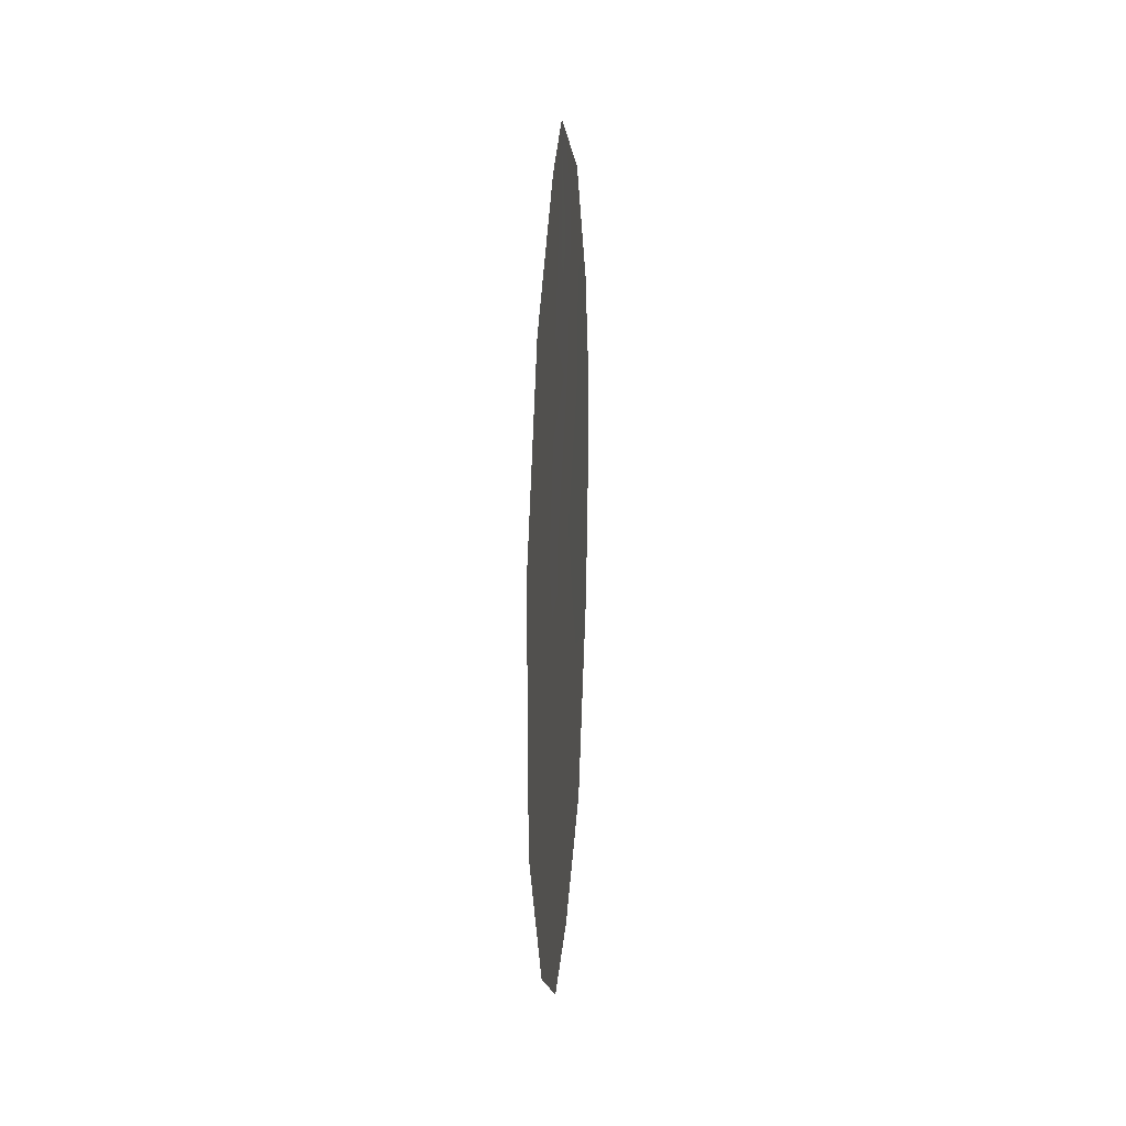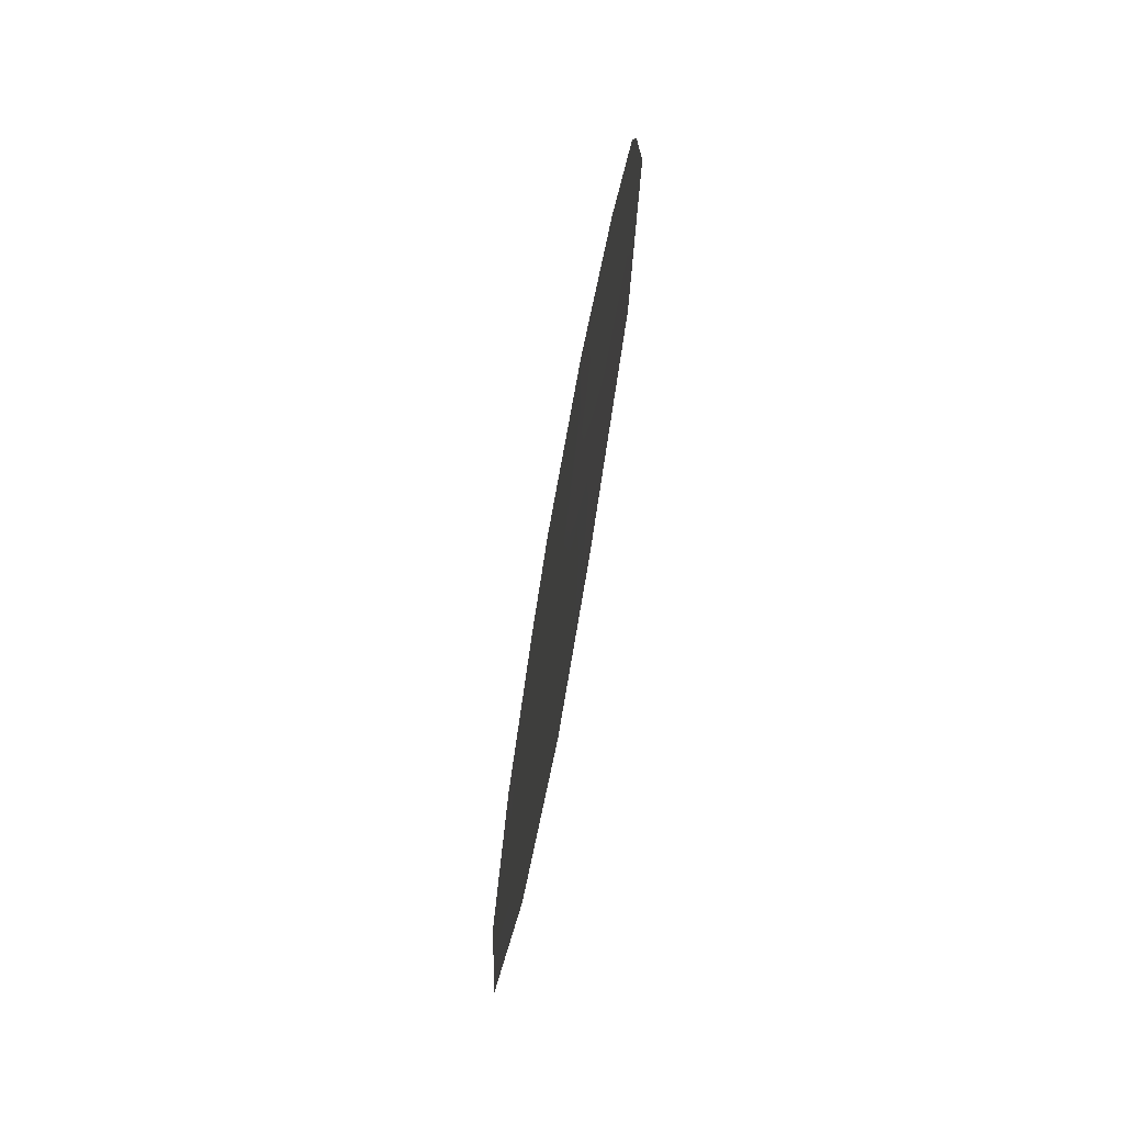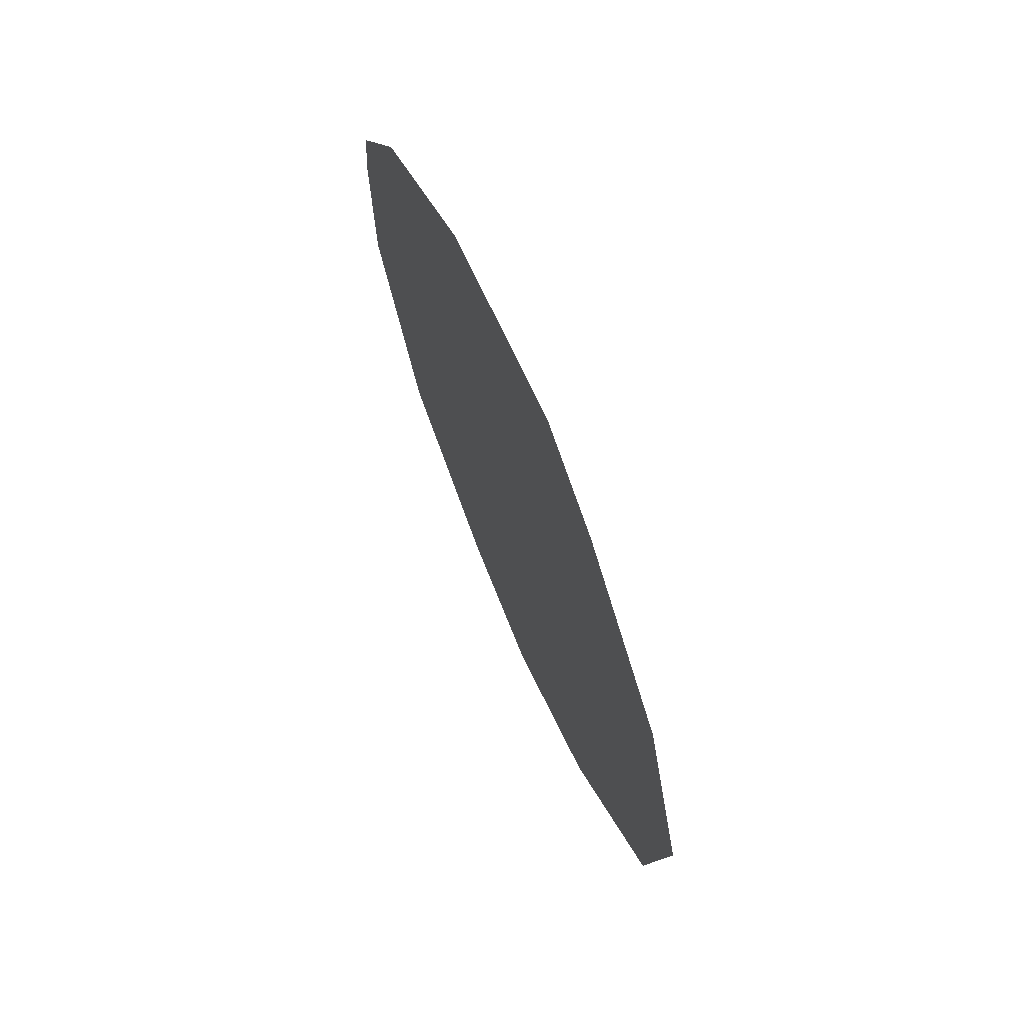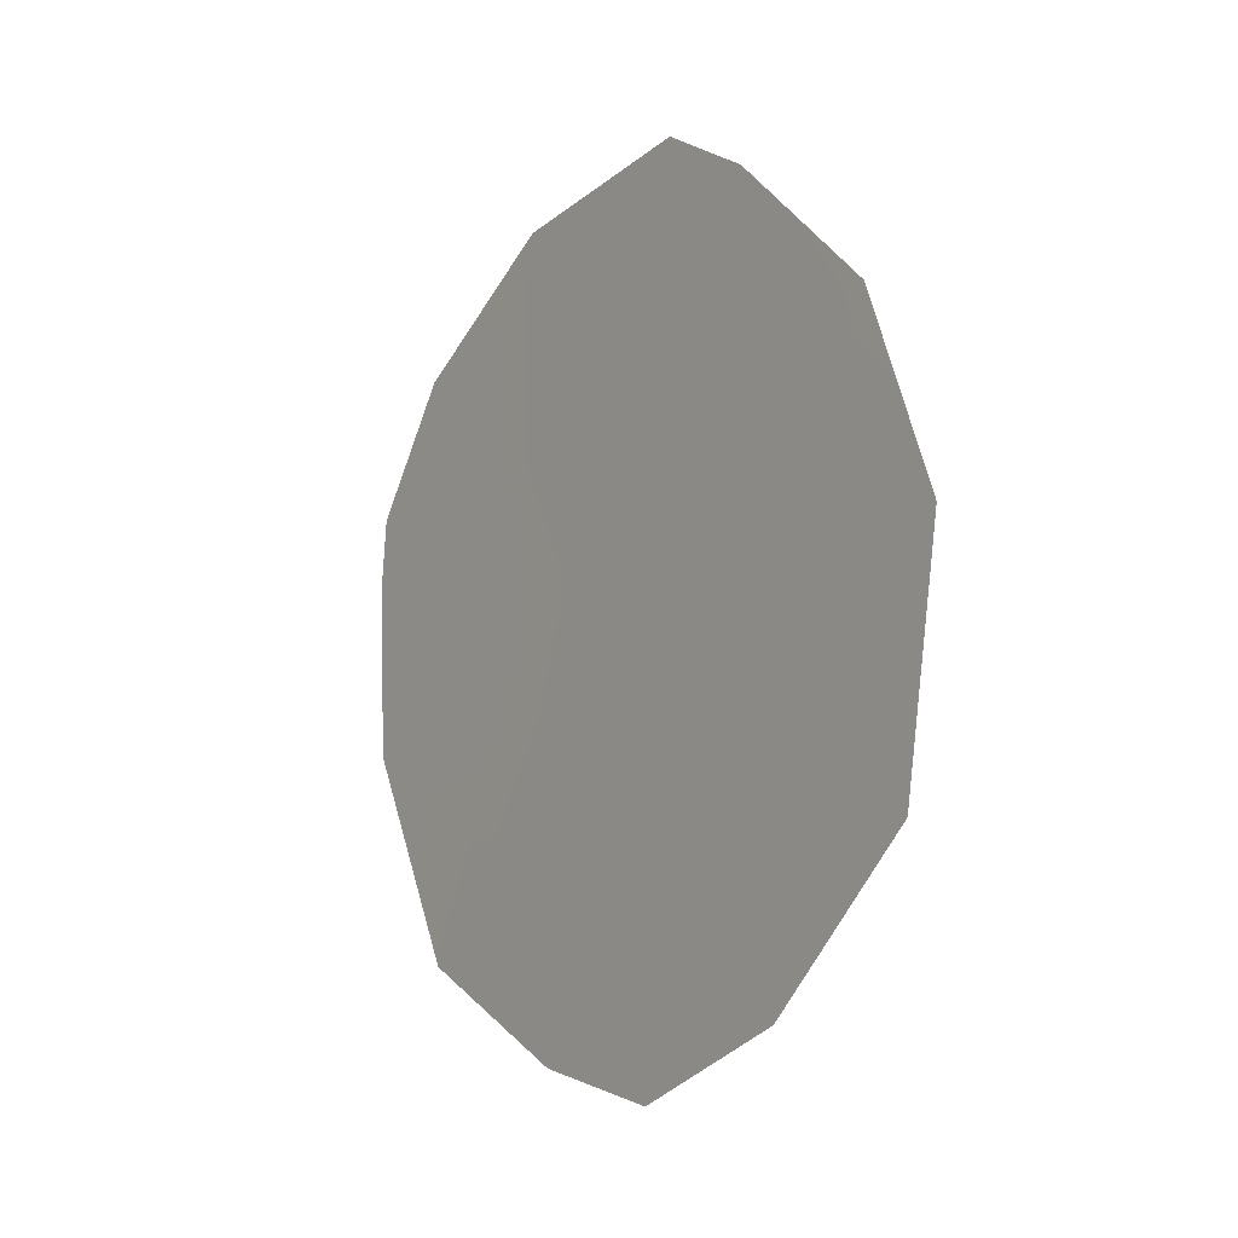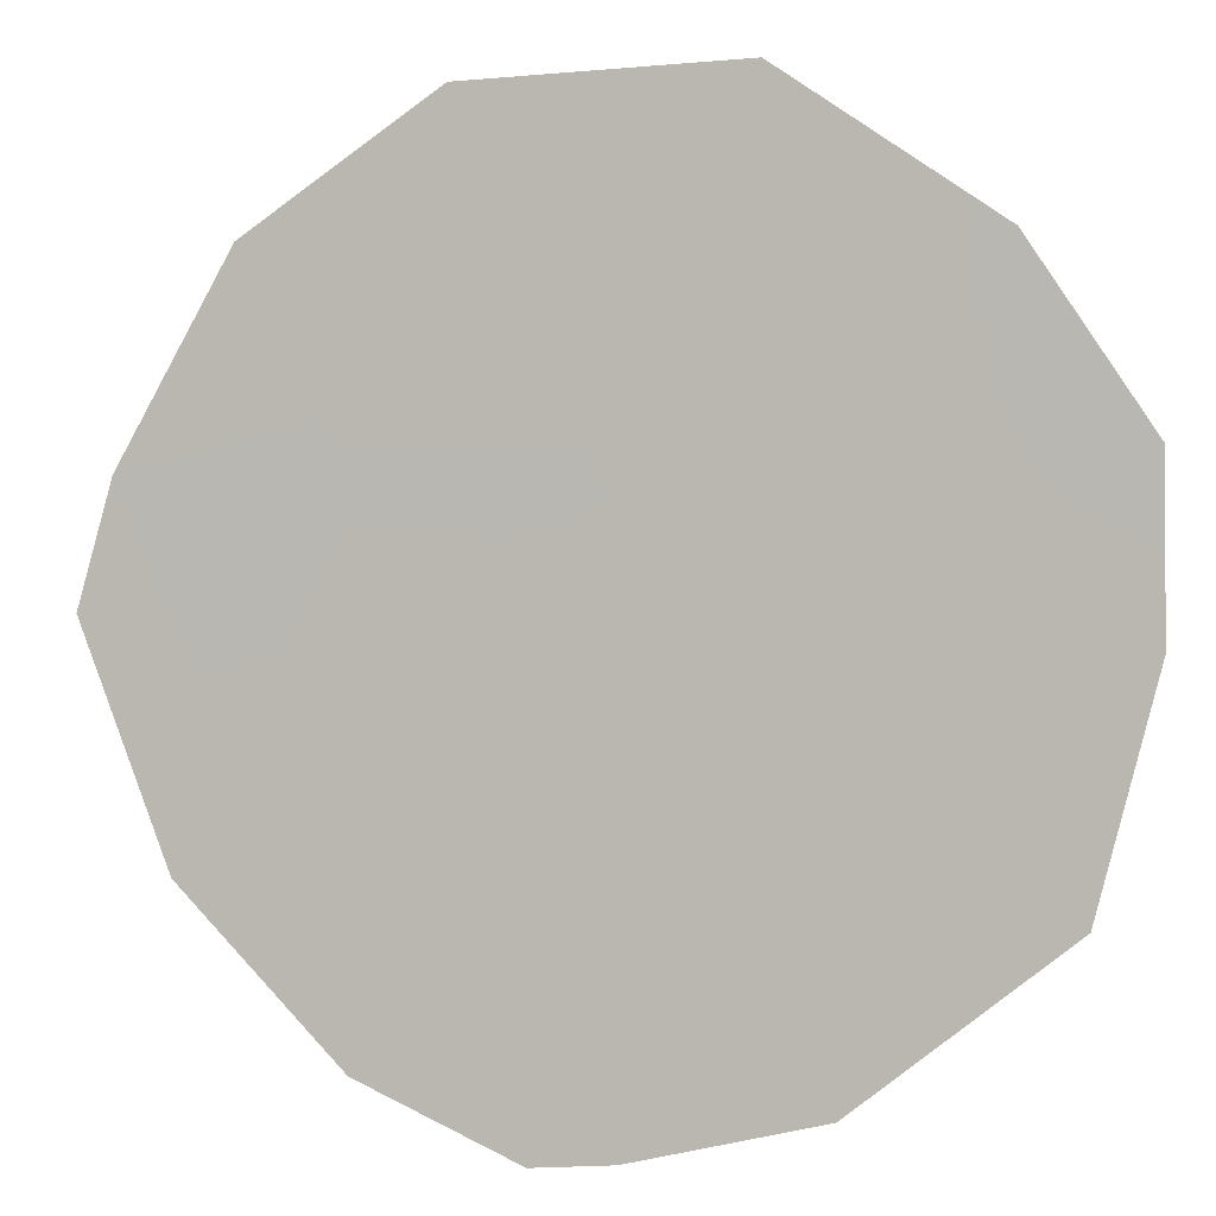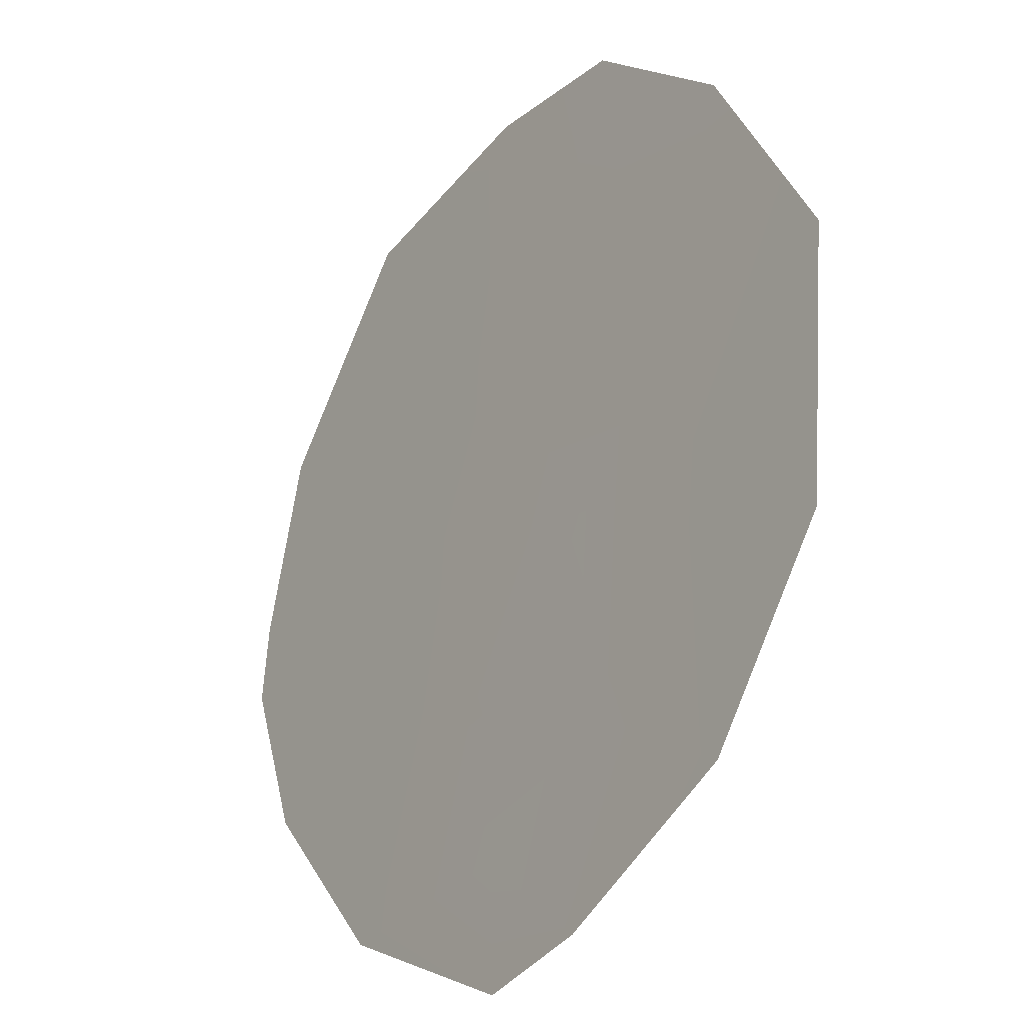
<metadata>
{"format":"obj","ext":"obj","renderer":"f3d","projection":"perspective","resolution":1024,"background":"white","views":[{"elev":9.0,"azim":-31.2,"up":"+Y"},{"elev":-76.4,"azim":134.7,"up":"+Y"},{"elev":70.6,"azim":-58.1,"up":"+Y"},{"elev":-6.7,"azim":-71.3,"up":"+Y"},{"elev":-35.2,"azim":-72.3,"up":"+Z"},{"elev":75.7,"azim":-172.7,"up":"+Z"}]}
</metadata>
<code>
v 69.98 -1.401 66.81
v 69.54 0.03991 67.44
v 69.64 -6.416 67.2
v 71.23 -3.845 64.99
v 70.21 -3.082 66.45
v 69.38 1.239 67.69
v 67.74 -0.7585 69.98
v 67.2 -2.828 70.7
v 69.47 -8.015 67.4
v 72.38 -2.643 63.37
v 72.34 -1.869 63.44
v 71.6 -6.776 64.41
v 68.74 0.6923 68.59
v 67.4 -5.439 70.38
v 71 -5.748 65.29
v 70.74 0.8008 65.77
v 68.39 -7.203 68.94
v 68.58 -5.091 68.72
v 71.8 -0.4646 64.23
v 69.1 -3.142 68.01
v 72.3 -4.506 63.44
v 70.41 -7.736 66.08
v 68.86 -1.28 68.37
v 69.95 -4.769 66.78
v 71.2 -1.691 65.07
v 68.06 -3.08 69.48
f 5 4 24
f 5 25 4
f 2 13 6
f 16 1 2
f 6 16 2
f 3 15 22
f 16 19 25
f 18 24 3
f 20 5 24
f 1 25 5
f 18 17 14
f 3 17 18
f 17 3 9
f 19 11 25
f 22 15 12
f 26 20 18
f 20 24 18
f 2 1 23
f 21 12 15
f 2 23 13
f 22 9 3
f 26 18 14
f 8 26 14
f 4 21 15
f 21 4 10
f 7 26 8
f 23 7 13
f 10 25 11
f 7 23 26
f 24 15 3
f 15 24 4
f 25 10 4
f 20 26 23
f 1 5 20
f 1 20 23
f 16 25 1

</code>
